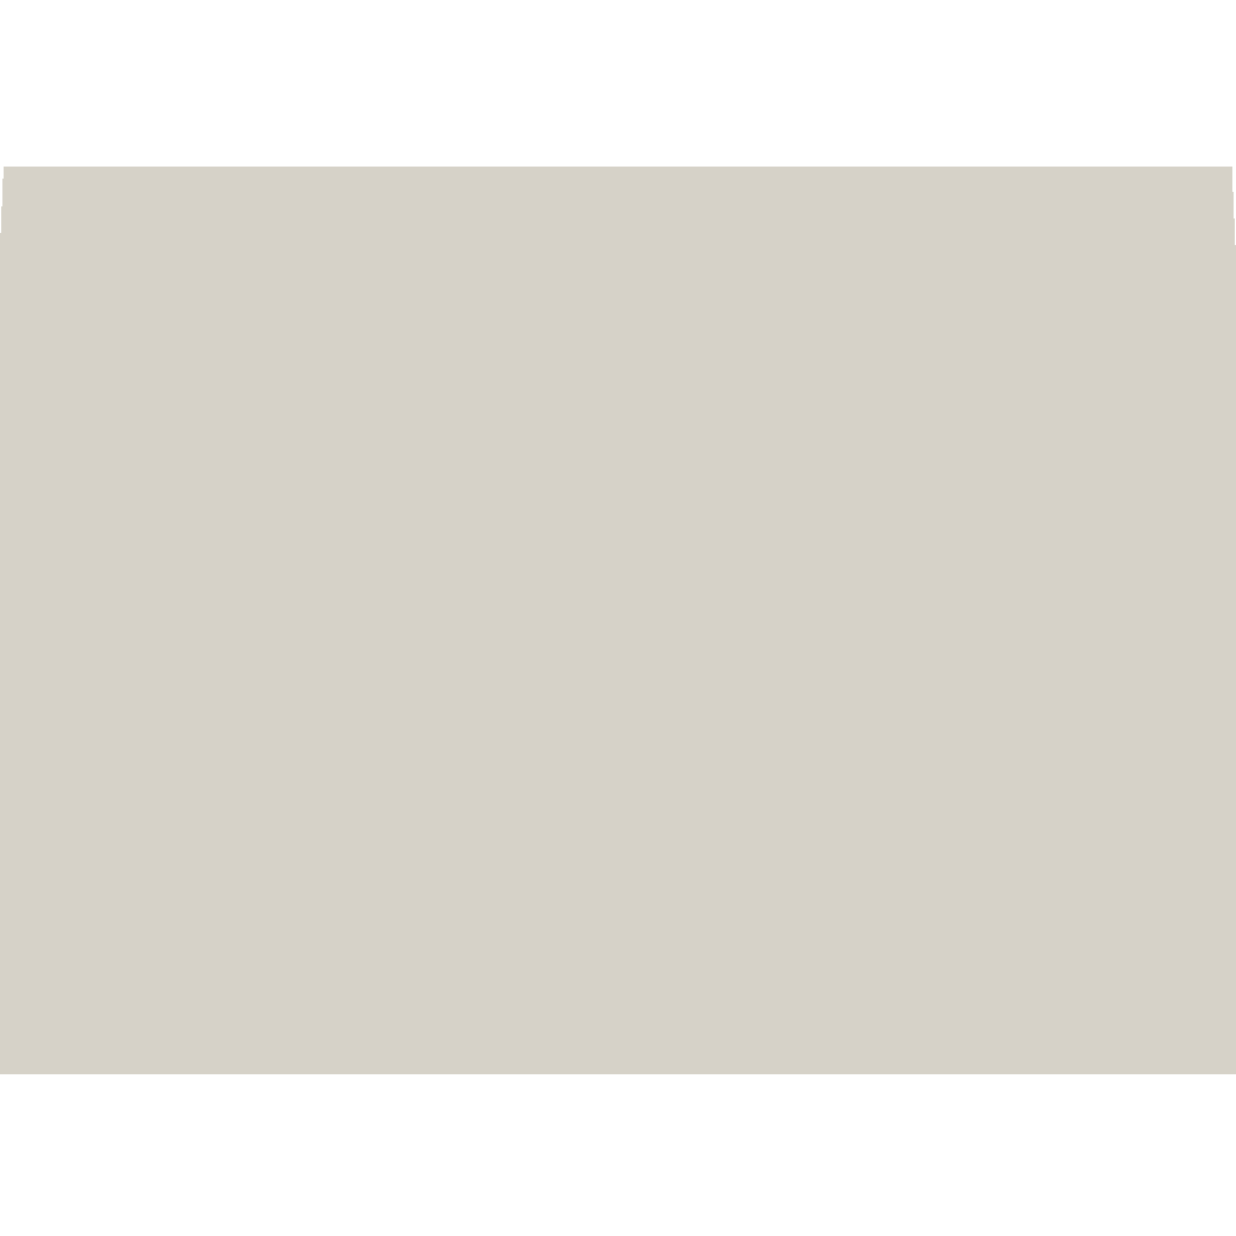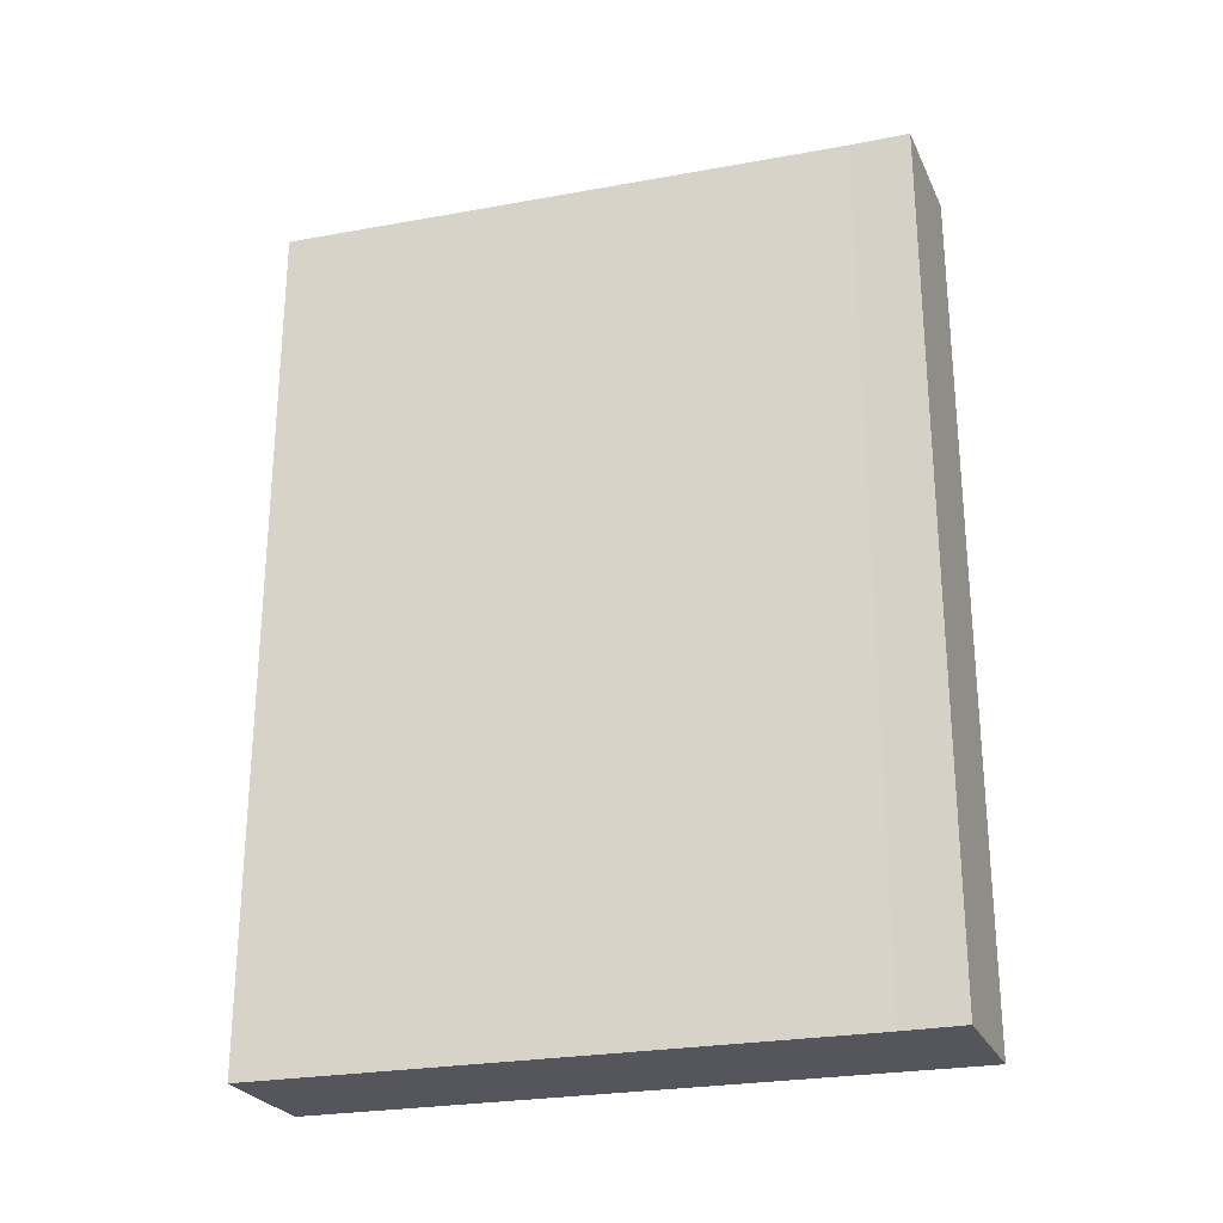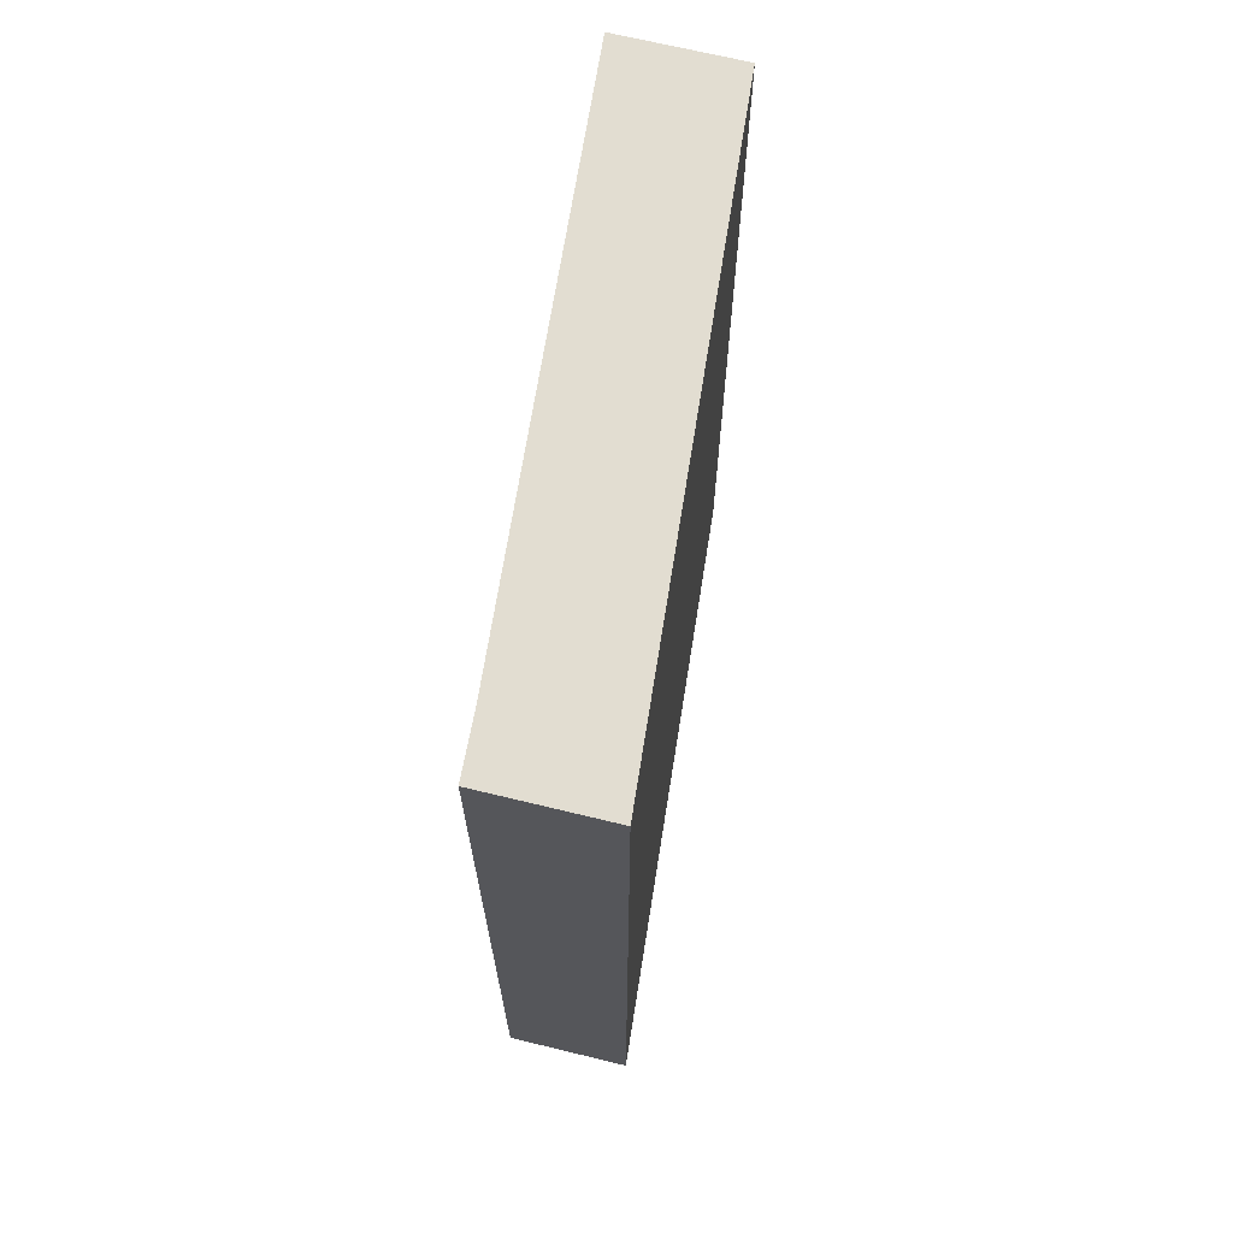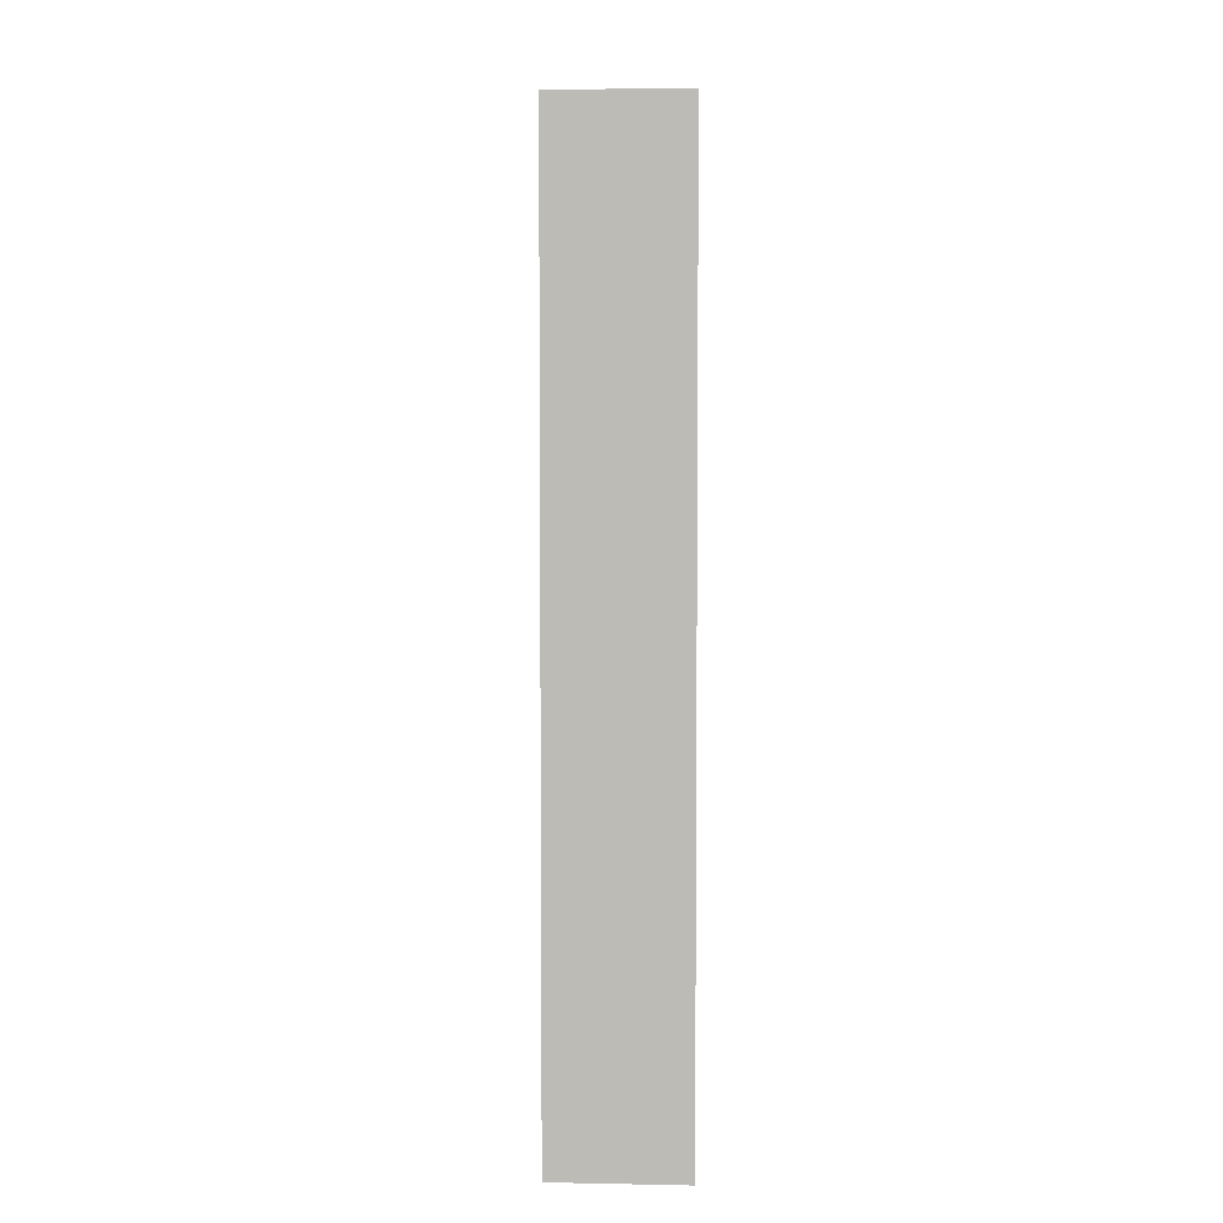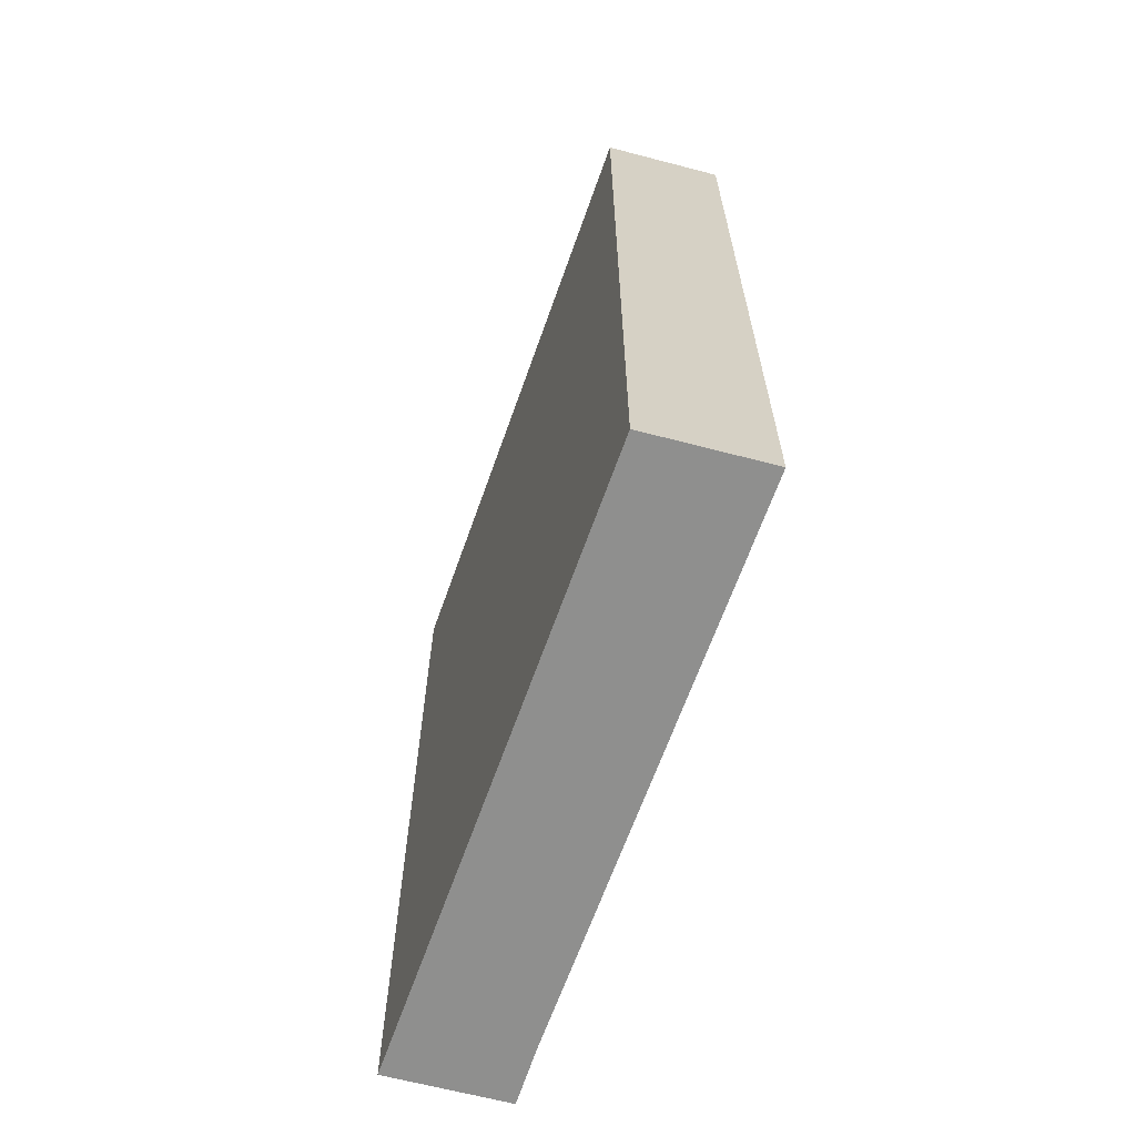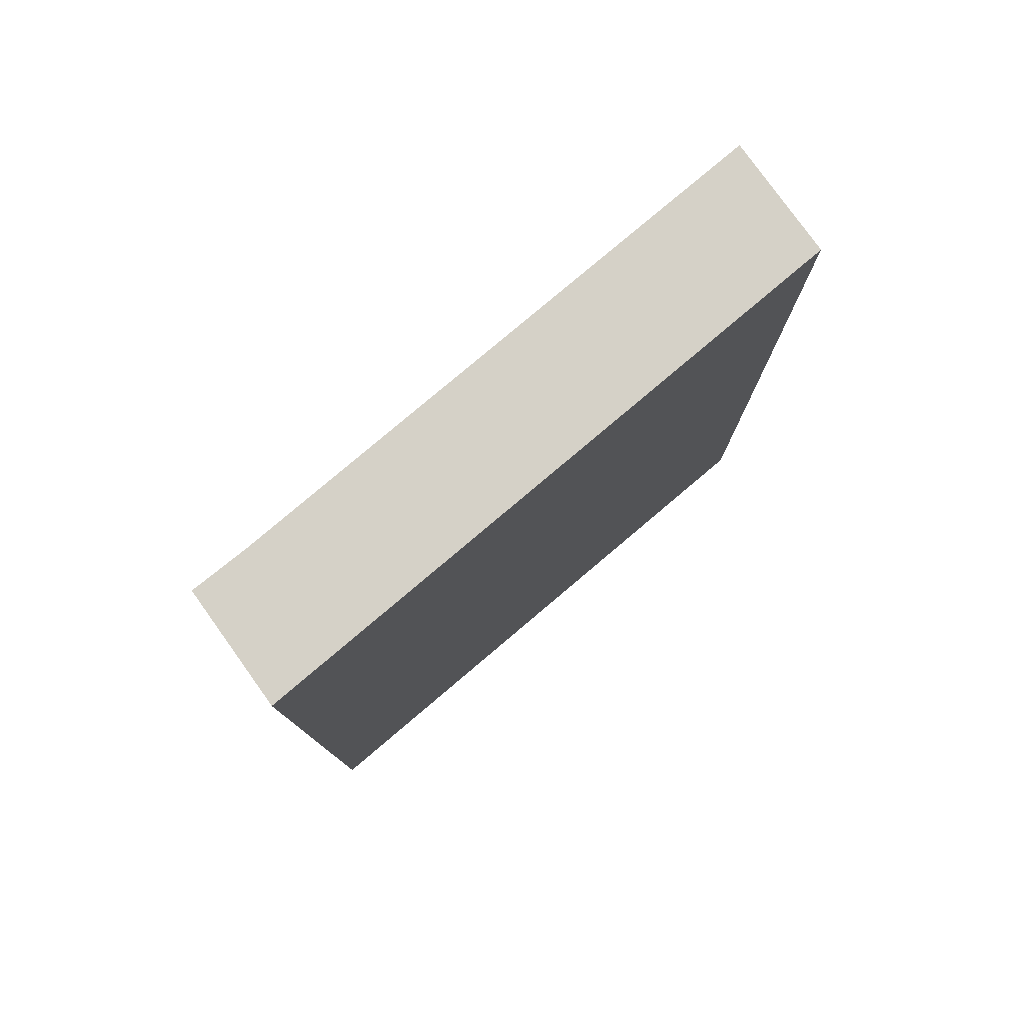
<metadata>
{"format":"obj","ext":"obj","renderer":"f3d","projection":"perspective","resolution":1024,"background":"white","views":[{"elev":6.0,"azim":-90.1,"up":"+Z"},{"elev":-26.2,"azim":124.5,"up":"+Y"},{"elev":68.4,"azim":-152.5,"up":"+Y"},{"elev":5.2,"azim":-162.6,"up":"+Y"},{"elev":-65.2,"azim":-1.0,"up":"+Y"},{"elev":78.9,"azim":-111.8,"up":"+Y"}]}
</metadata>
<code>
v  0 6.566 4.021e-16
v  1.039 6.566 0.208
v  0.908 6.566 -0.224
v  1.524 6.566 4.565
v  2.425 6.566 4.345
v  2.425 -2.661e-16 4.345
v  1.039 -1.274e-17 0.208
v  0.908 1.372e-17 -0.224
v  0 0 0
v  1.524 -2.795e-16 4.565
g defaultobject
f 1 2 3
f 2 1 4
f 2 4 5
f 6 2 5
f 2 6 7
f 7 3 2
f 3 7 8
f 8 1 3
f 1 8 9
f 9 4 1
f 4 9 10
f 10 5 4
f 5 10 6
f 7 9 8
f 9 7 10
f 10 7 6

</code>
